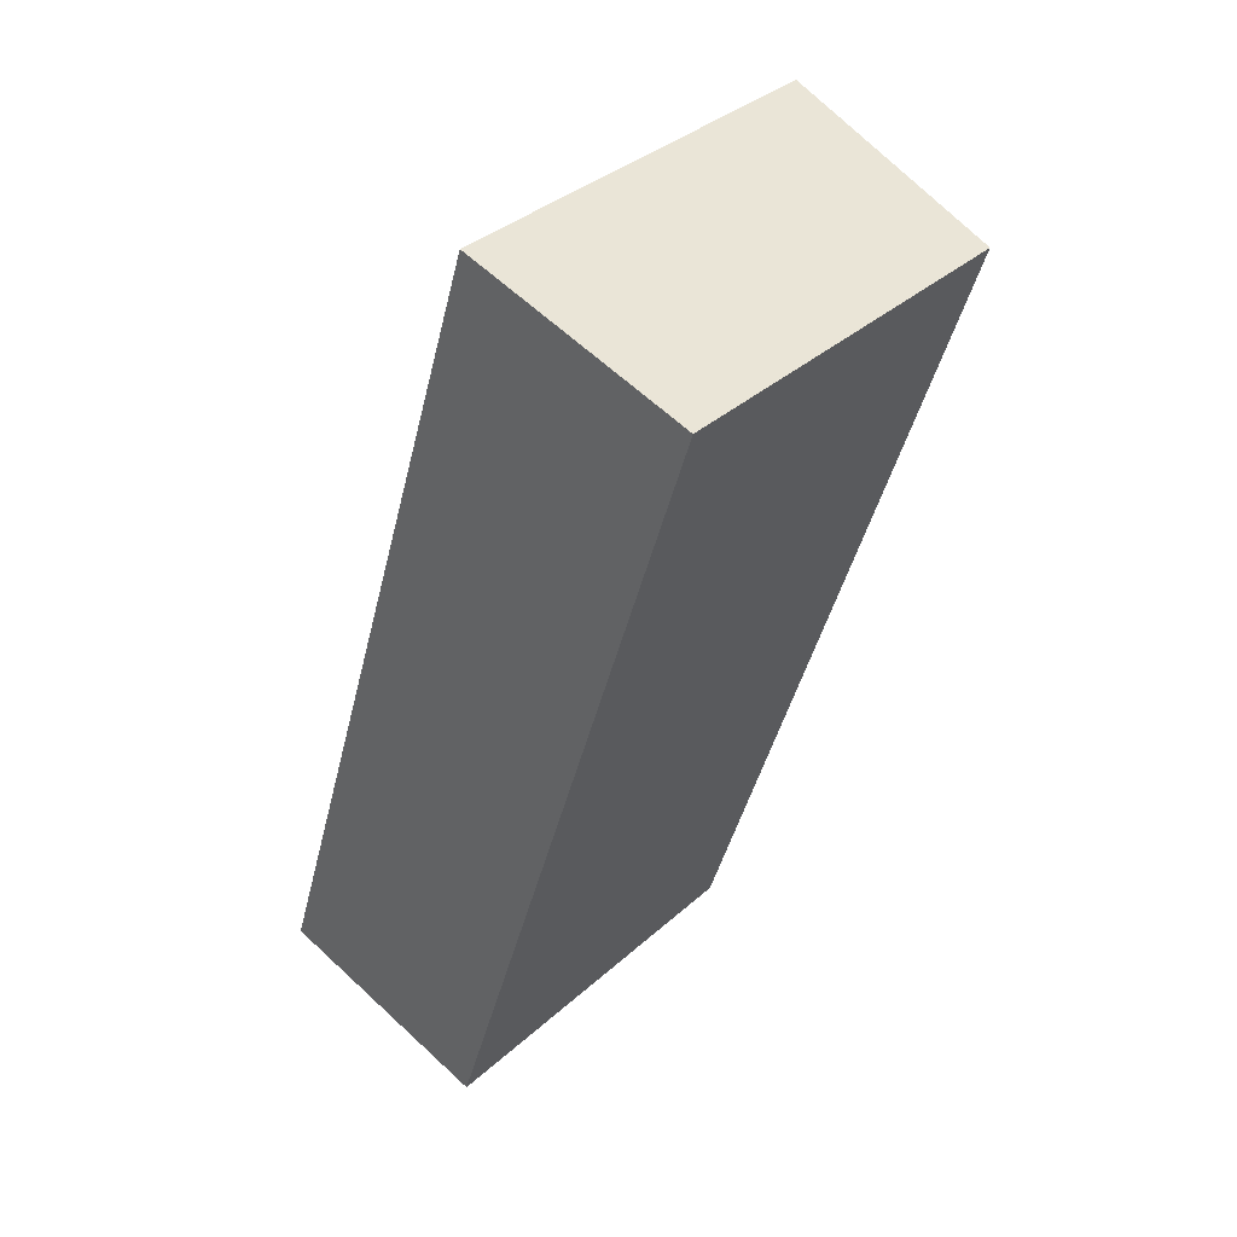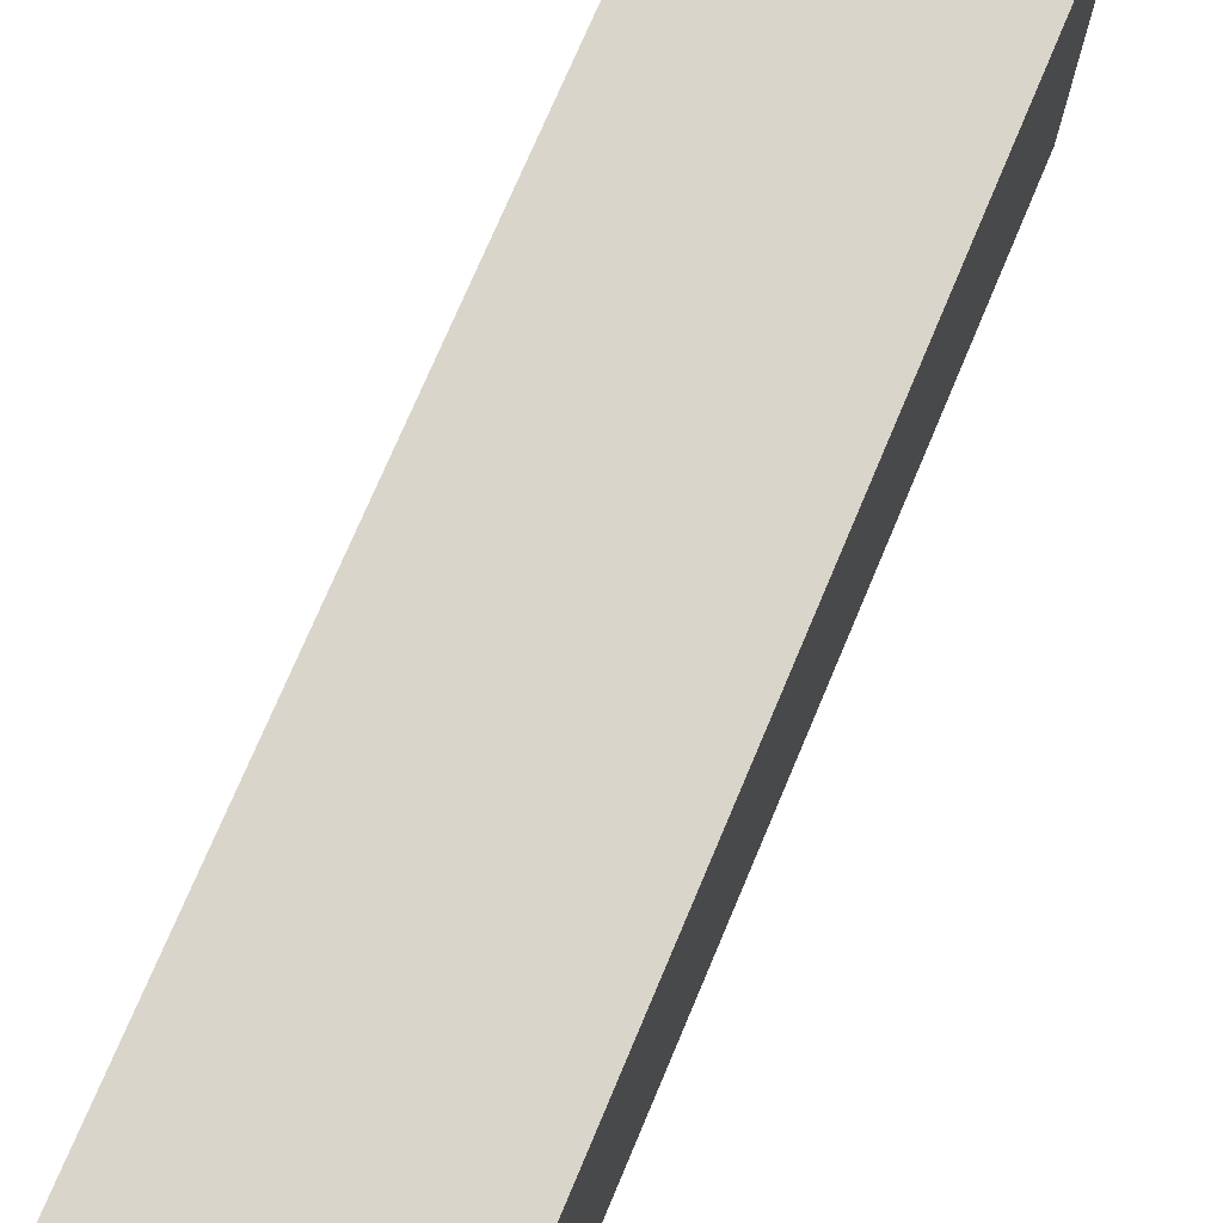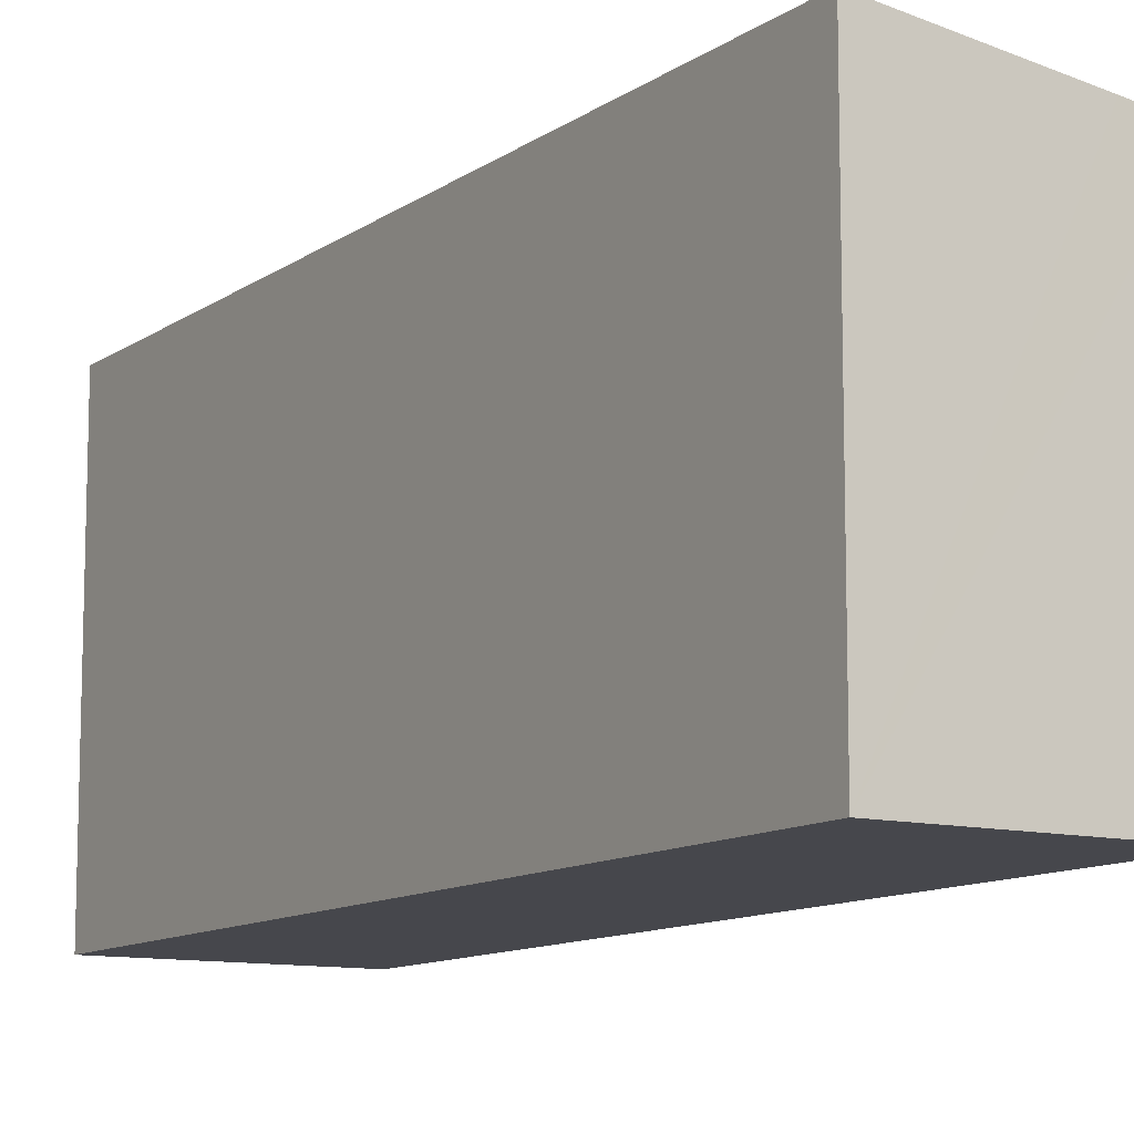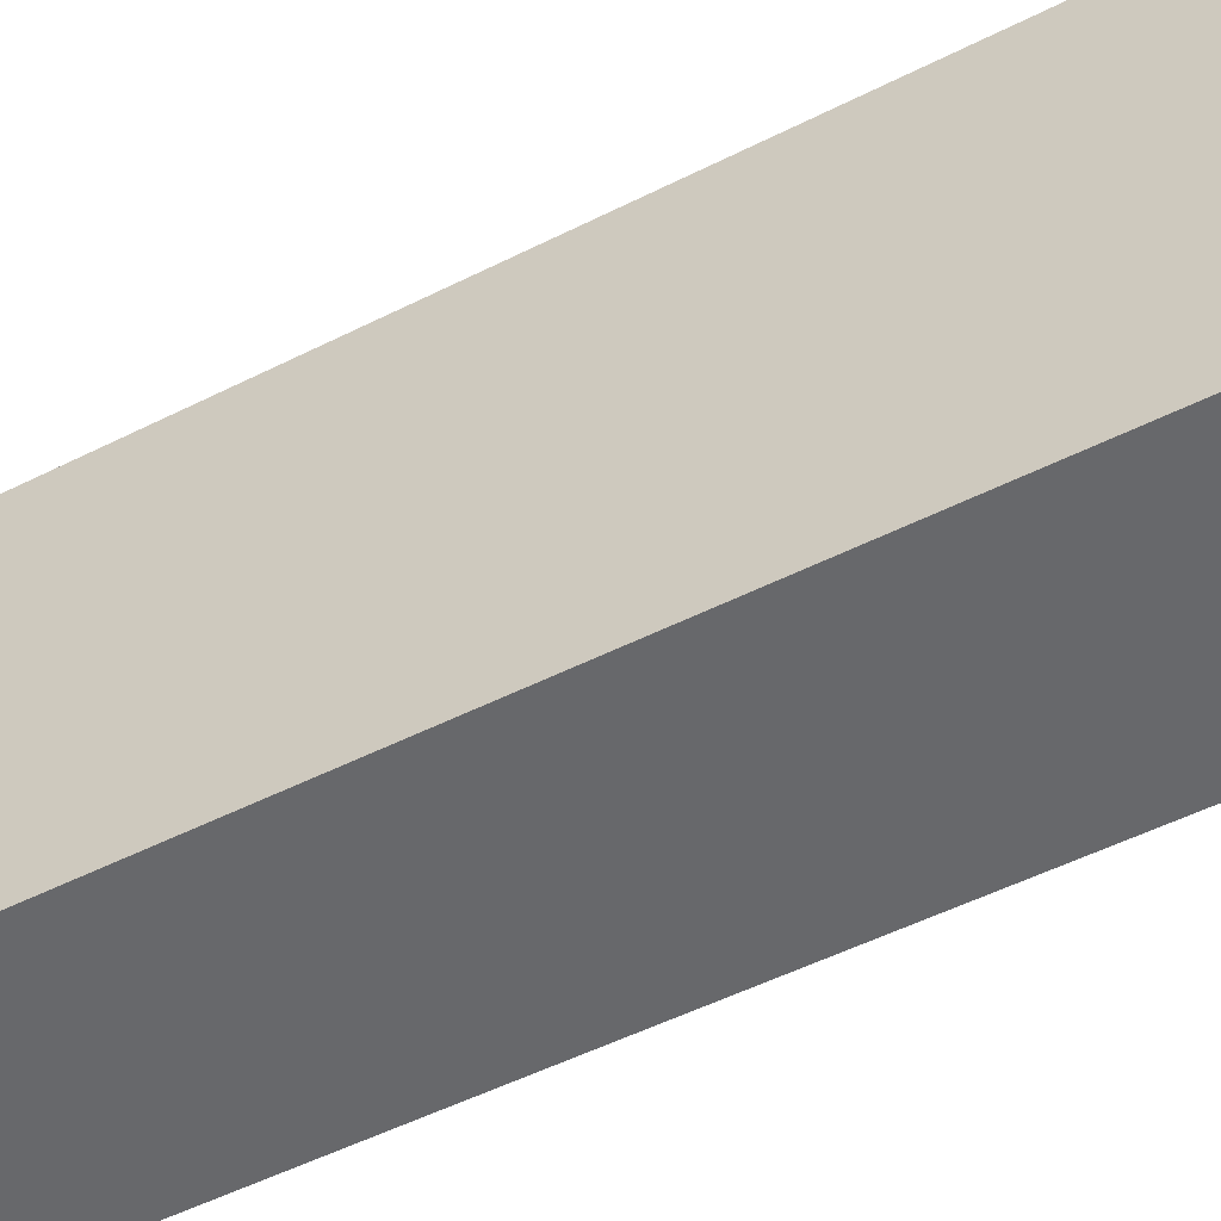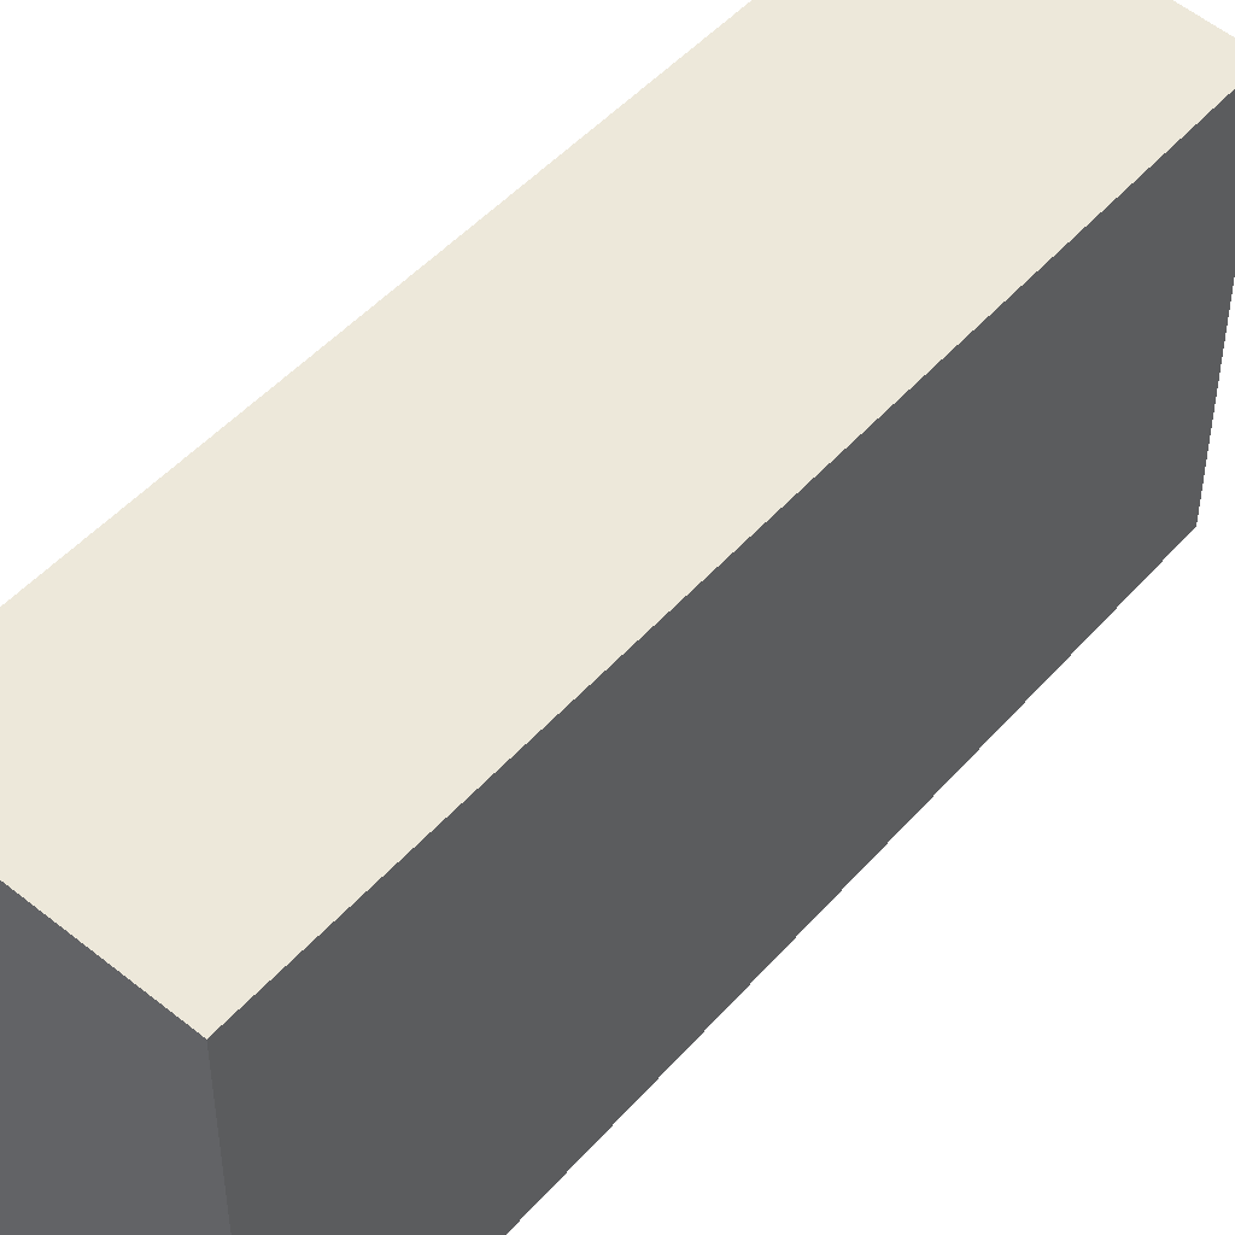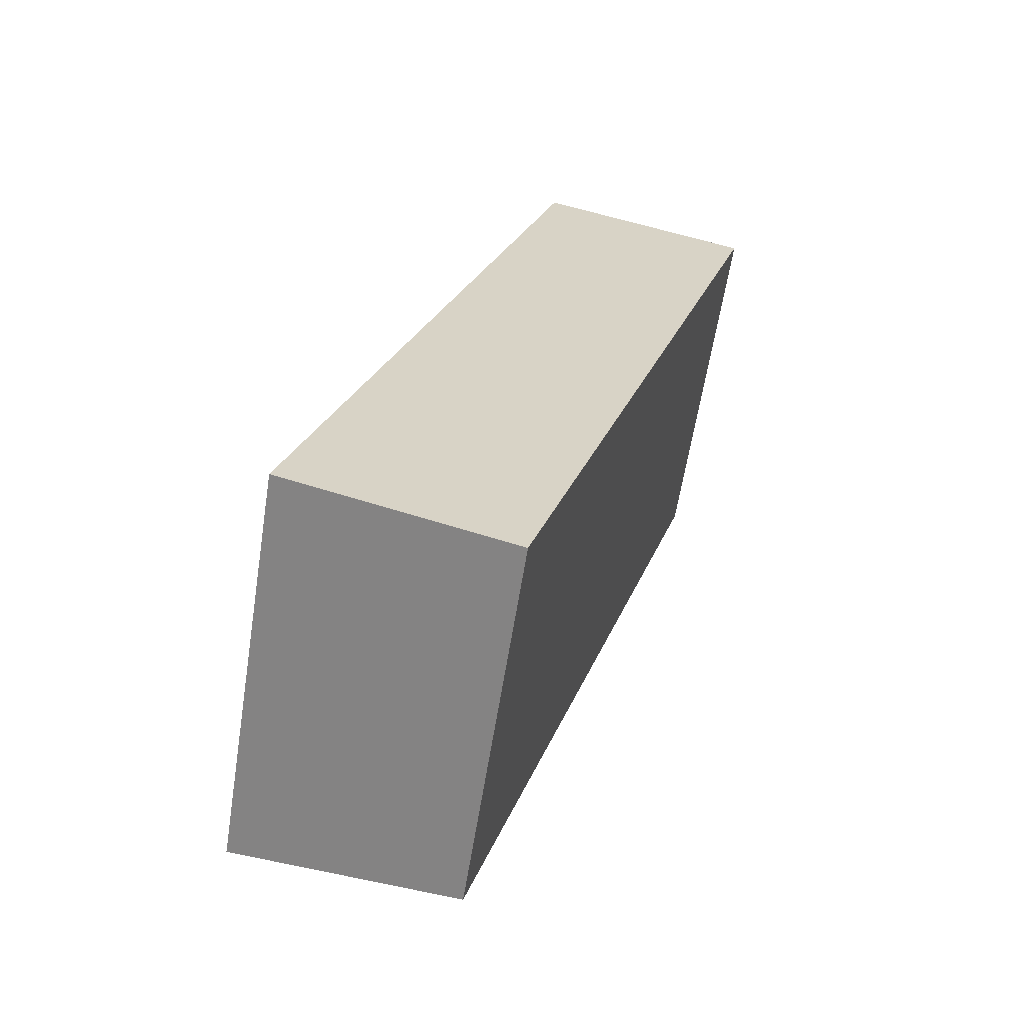
<metadata>
{"format":"obj","ext":"obj","renderer":"f3d","projection":"perspective","resolution":1024,"background":"white","views":[{"elev":35.8,"azim":40.6,"up":"+Z"},{"elev":74.3,"azim":-139.7,"up":"+Y"},{"elev":-11.0,"azim":-14.1,"up":"+Y"},{"elev":-52.3,"azim":-44.1,"up":"+Y"},{"elev":46.7,"azim":55.8,"up":"+Y"},{"elev":-62.4,"azim":-9.0,"up":"+Z"}]}
</metadata>
<code>
v  0 9.902 6.063e-16
v  11.84 9.119 18.78
v  5.464 9.112 -1.651
v  6.44 9.902 20.48
v  10.53 9.308 19.19
v  11.84 -1.15e-15 18.78
v  5.464 1.011e-16 -1.651
v  0 0 0
v  6.44 -1.254e-15 20.48
v  10.53 -1.175e-15 19.19
g defaultobject
f 1 2 3
f 2 1 4
f 2 4 5
f 6 3 2
f 3 6 7
f 3 8 1
f 8 3 7
f 8 4 1
f 4 8 9
f 9 5 4
f 5 9 2
f 2 9 6
f 6 9 10
f 6 8 7
f 8 6 10
f 8 10 9

</code>
